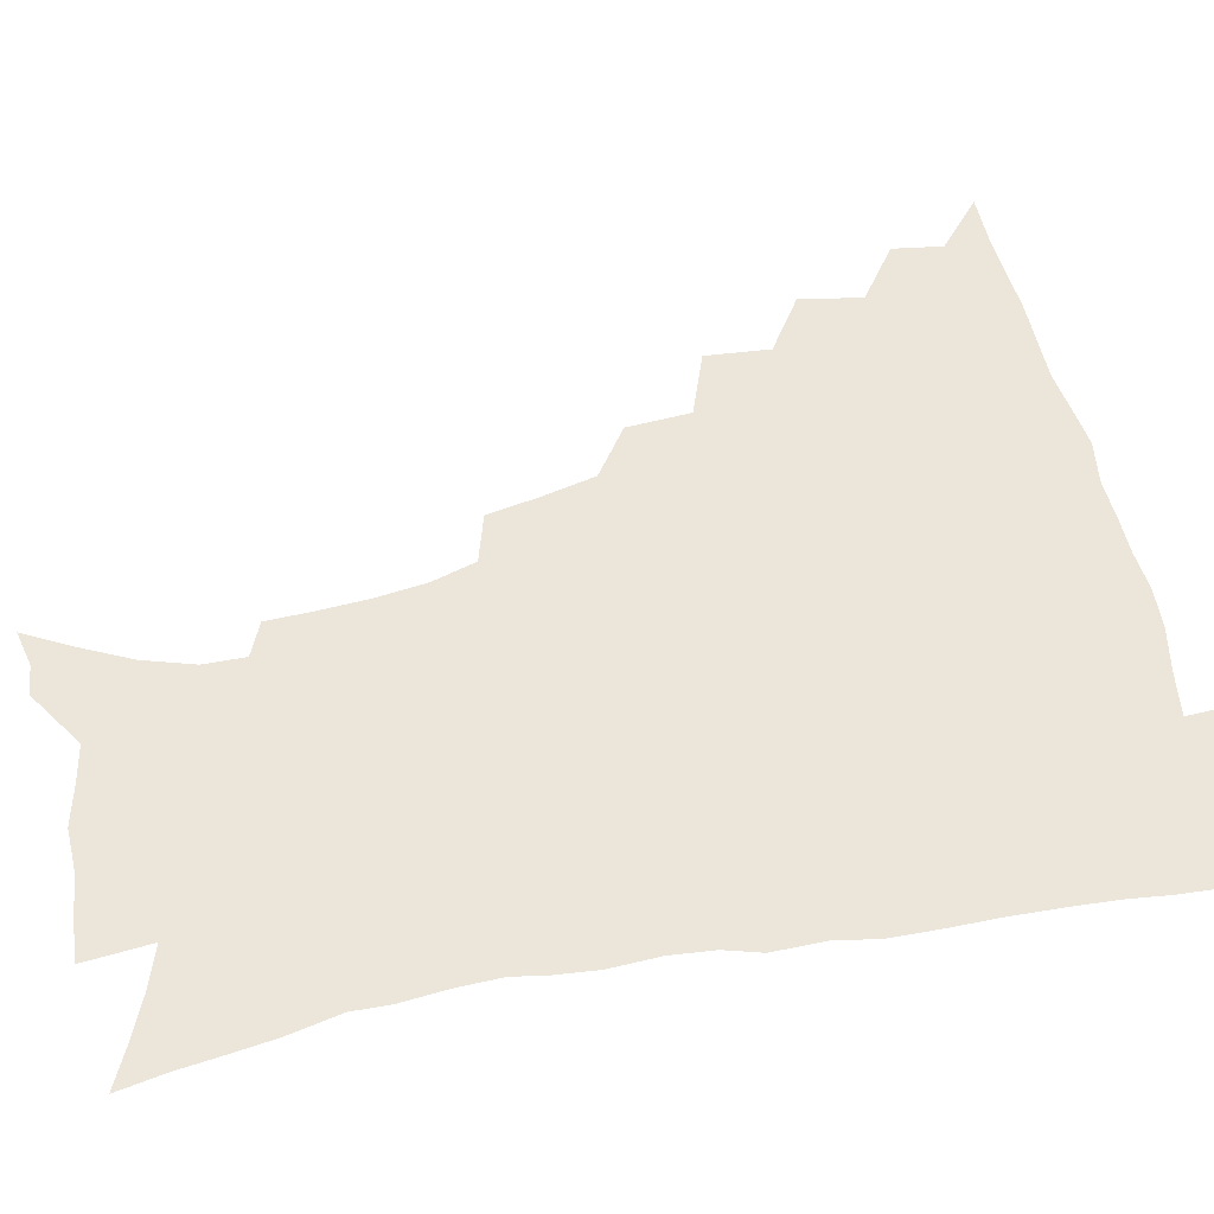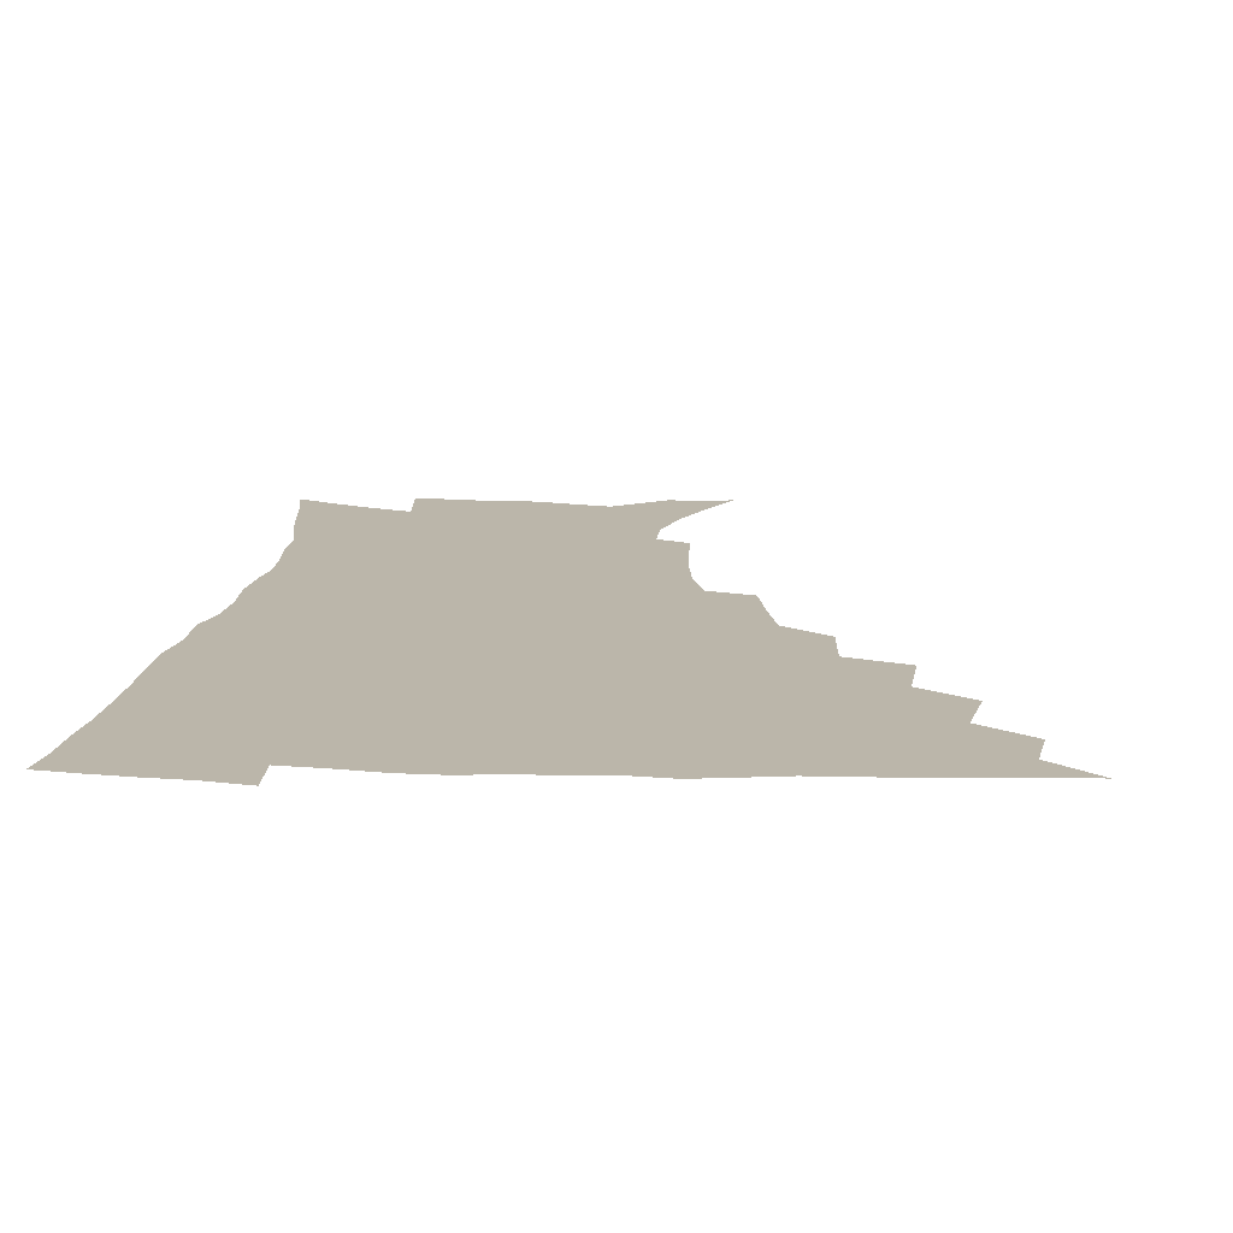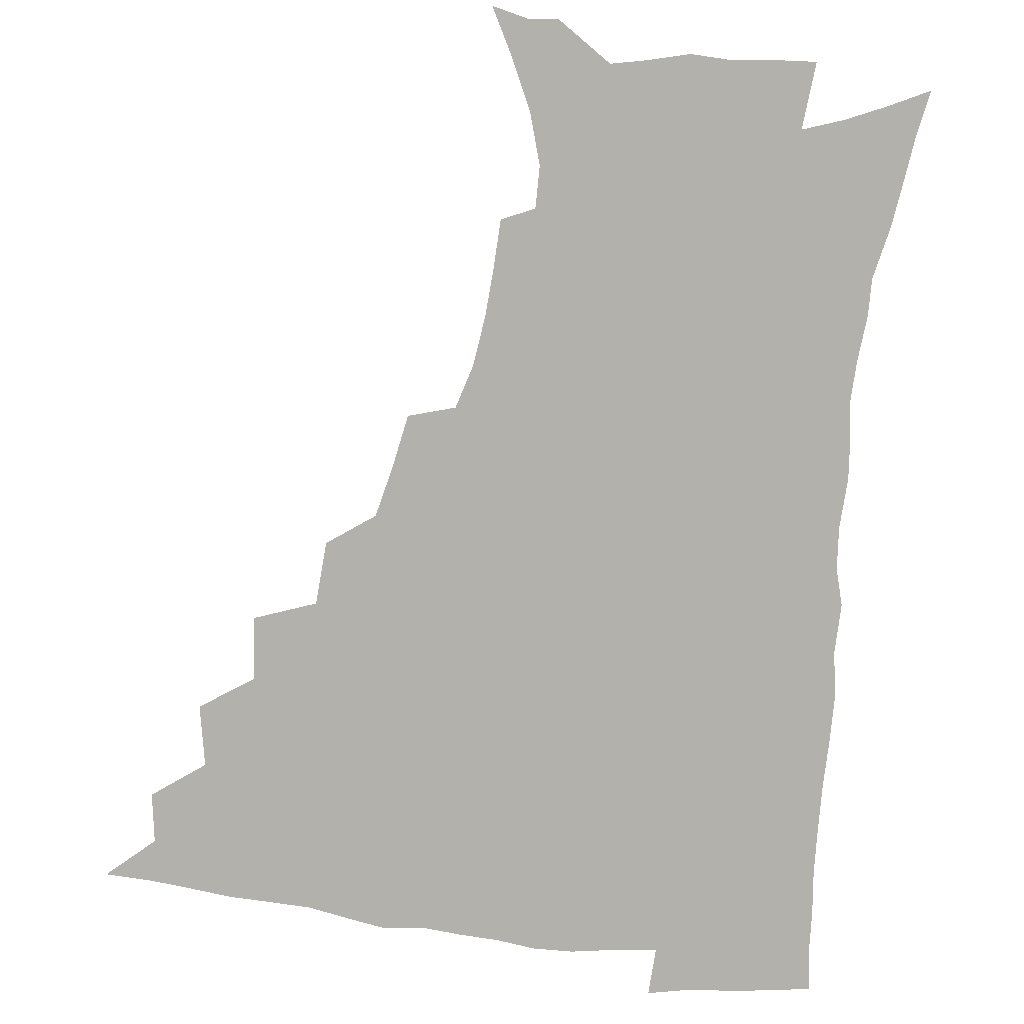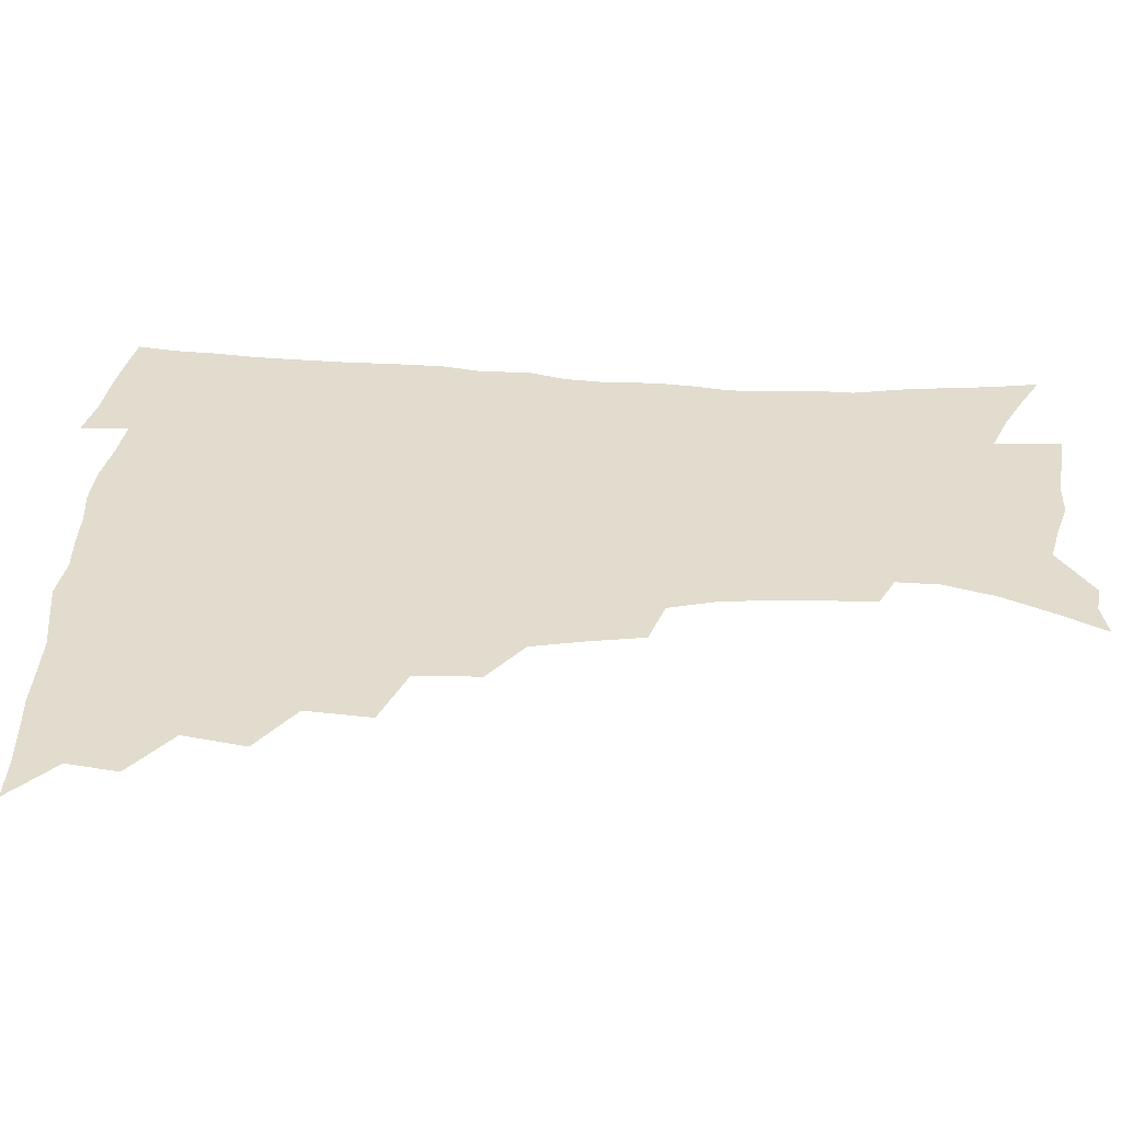
<metadata>
{"format":"obj","ext":"obj","renderer":"f3d","projection":"perspective","resolution":1024,"background":"white","views":[{"elev":56.9,"azim":77.9,"up":"+Z"},{"elev":13.9,"azim":-175.6,"up":"+Z"},{"elev":-79.0,"azim":-7.0,"up":"+Z"},{"elev":34.0,"azim":-86.2,"up":"+Z"}]}
</metadata>
<code>
v 450.5 492.9 0
v 464.6 459.6 0
v 467.4 477.6 0
v 467 493.3 0
v 479 423.5 0
v 483.3 445.7 0
v 483.6 462.5 0
v 483.5 478.4 0
v 482.3 494.6 0
v 495.9 387.3 0
v 498 410.5 0
v 499.9 430.9 0
v 500.7 448.2 0
v 500.3 464 0
v 498.9 479.7 0
v 497.5 496.1 0
v 519.1 356.1 0
v 517.9 379.1 0
v 517.6 400 0
v 518.1 419.4 0
v 518.2 435.9 0
v 516.8 450.4 0
v 515.6 465.3 0
v 514.4 480.4 0
v 512.9 496.3 0
v 543.5 305.6 0
v 540 325.3 0
v 536 343.8 0
v 536.1 370.1 0
v 534.8 388.2 0
v 533.4 404.9 0
v 532.5 420.5 0
v 532.4 436.5 0
v 531.9 451.6 0
v 530.8 466.4 0
v 529.3 481.4 0
v 527.9 496.7 0
v 568.3 231.3 0
v 567.9 248.4 0
v 567 266 0
v 564.8 284.4 0
v 560.3 300.5 0
v 556.3 318.8 0
v 553.8 338.7 0
v 552 358.2 0
v 550 374.7 0
v 549.8 393.6 0
v 549.2 409.4 0
v 548.8 424.7 0
v 547.9 438.8 0
v 547.8 453.1 0
v 545.6 467.8 0
v 543.9 482.7 0
v 542.3 499.1 0
v 556.3 157.5 0
v 565.2 173.8 0
v 574.1 192.3 0
v 579.8 210.6 0
v 580.1 225.8 0
v 579.7 243.5 0
v 578.9 260.6 0
v 577.4 278.3 0
v 574.5 294 0
v 571.1 309.3 0
v 568.7 328.1 0
v 566.7 345.6 0
v 565.7 364.6 0
v 564.2 380 0
v 563.3 395.8 0
v 563.5 412.3 0
v 563 426.7 0
v 562.7 440.8 0
v 561.5 454.6 0
v 559.9 469 0
v 558.4 483.8 0
v 556.4 501.3 0
v 569.2 160.3 0
v 580.5 181.3 0
v 588.6 202.7 0
v 591 220.2 0
v 591.1 236.4 0
v 590 251 0
v 589.1 268.2 0
v 587.7 286.7 0
v 585.6 303.2 0
v 582.8 317 0
v 580.8 333.7 0
v 579.9 352.4 0
v 578.5 367.8 0
v 578.1 384.7 0
v 577.7 399.9 0
v 577.3 414.3 0
v 577.1 428.7 0
v 576.5 441.8 0
v 575.7 455.2 0
v 574.4 469.5 0
v 573 484.4 0
v 572.1 499.5 0
v 579.8 159.1 0
v 594.3 187.1 0
v 599.9 208 0
v 601.8 227 0
v 601.4 242.5 0
v 600.8 259.3 0
v 599.9 276 0
v 598.1 290.9 0
v 596.2 306.5 0
v 594.8 324.2 0
v 593.4 340 0
v 592.3 355.3 0
v 591.4 370.4 0
v 590.7 384.7 0
v 590.6 400.3 0
v 590.6 415.2 0
v 590.2 428.6 0
v 590.1 442.4 0
v 589.6 455.9 0
v 588.7 469.8 0
v 587.7 484.1 0
v 586.1 500.5 0
v 600 172.3 0
v 608.2 194.3 0
v 611.2 213.2 0
v 611.7 228.5 0
v 611.4 244.4 0
v 610.8 258.8 0
v 610 280.3 0
v 608.8 295.9 0
v 607.5 310.5 0
v 606.2 325.8 0
v 605.2 341.5 0
v 604.5 357.3 0
v 604.1 372.8 0
v 604.2 388.4 0
v 603.7 401.7 0
v 603.9 416.7 0
v 603.8 429.5 0
v 603.6 442.7 0
v 603.7 456.2 0
v 603 470 0
v 601.6 485.2 0
v 600.2 501 0
v 613.5 169.3 0
v 619.5 194 0
v 621.7 214.1 0
v 622.3 232.7 0
v 621.7 245.8 0
v 621.2 262.6 0
v 620.3 282.1 0
v 619.5 296.2 0
v 618.5 313.7 0
v 617.7 328.8 0
v 617 343.3 0
v 616.7 358.3 0
v 616.5 374.3 0
v 616.5 389.1 0
v 616.5 402.3 0
v 616.7 416.3 0
v 617.3 430.4 0
v 617.4 443.3 0
v 617.5 456.4 0
v 617.3 469.8 0
v 616.3 484.2 0
v 614 502.6 0
v 627.7 165.5 0
v 631.5 194 0
v 632.7 217.9 0
v 632.7 233 0
v 632.3 250.5 0
v 631.8 264.1 0
v 630.9 281.5 0
v 630.3 296.8 0
v 629.5 313.1 0
v 629 329.4 0
v 628.9 341.5 0
v 628.5 359.9 0
v 628.6 374.4 0
v 628.8 388.1 0
v 629.2 402.7 0
v 629.6 416.5 0
v 630.1 430.1 0
v 630.7 443.4 0
v 631.3 456.4 0
v 631.1 469.8 0
v 630.2 485.5 0
v 628.5 502.1 0
v 643.1 165.9 0
v 643.9 194.3 0
v 644 213.3 0
v 643.4 232.7 0
v 642.9 248.3 0
v 642 268.6 0
v 641.6 282.4 0
v 641.1 297.2 0
v 640.7 312.4 0
v 640.1 329.1 0
v 640.4 342.8 0
v 640.4 358.8 0
v 640.7 373.2 0
v 641.1 387.4 0
v 641.5 402.4 0
v 642.2 416.1 0
v 642.9 429.9 0
v 643.7 442.8 0
v 644.7 456 0
v 645 469.7 0
v 645.4 483.8 0
v 644.7 499.3 0
v 658 163.9 0
v 656.8 190.5 0
v 655.4 211.8 0
v 654.3 230.8 0
v 653.7 247.6 0
v 653.1 264.1 0
v 652.2 281.2 0
v 652 295.9 0
v 651.8 310.9 0
v 651.6 326.4 0
v 652.7 338.9 0
v 652.1 357 0
v 652.7 371.2 0
v 653.5 385.4 0
v 654.5 399.2 0
v 654.9 414.6 0
v 655.9 428 0
v 657.1 441.1 0
v 658 455.8 0
v 658.9 468.9 0
v 660 482.5 0
v 660 497.6 0
v 659.5 515.1 0
v 672.2 162.8 0
v 670.3 186.8 0
v 668.1 206.6 0
v 666.1 226.3 0
v 664.8 244.2 0
v 663.6 262.3 0
v 663 278.3 0
v 662.7 293.9 0
v 663 308.2 0
v 663.5 322.4 0
v 663.9 337.6 0
v 664.2 353.2 0
v 665.2 367.4 0
v 666.4 381.4 0
v 666.8 397.6 0
v 667.9 411.7 0
v 668.6 426.7 0
v 670.1 440 0
v 671.1 454.6 0
v 672.5 467.8 0
v 673.9 481.4 0
v 675.2 495.2 0
v 675.3 511.7 0
v 685 181.5 0
v 680.9 202.2 0
v 678 222.1 0
v 676.5 239.3 0
v 675.6 255.6 0
v 674.6 272.5 0
v 674.2 288.5 0
v 674.6 303.1 0
v 675.2 317.6 0
v 675.9 332.6 0
v 676.9 347.3 0
v 677.8 362.6 0
v 678.6 378.3 0
v 679.1 394.4 0
v 680.8 408.5 0
v 682.1 423 0
v 683.5 437.4 0
v 684.2 453 0
v 686.1 466.3 0
v 687.7 480 0
v 689.2 493.8 0
v 690 510.4 0
v 699.4 174.9 0
v 694.8 195.4 0
v 691.8 213.9 0
v 689.6 231.4 0
v 688.4 247.5 0
v 686.7 265.2 0
v 687 279.8 0
v 686.4 296.2 0
v 687.9 309.8 0
v 688.7 325 0
v 688.7 341.8 0
v 690.9 355.5 0
v 692.2 371.1 0
v 694.1 385.9 0
v 694.3 403.2 0
v 695.6 418.8 0
v 696.9 434.3 0
v 698.6 449.2 0
v 699.5 464.8 0
v 701.7 478.3 0
v 702.8 492.2 0
v 704.7 508.4 0
v 713.8 167.7 0
v 710.8 184.8 0
v 709 200.4 0
v 707 216.6 0
v 703.1 236 0
v 703.6 249.5 0
v 702.2 266.2 0
v 701.9 282 0
v 704 294.8 0
v 705.4 309.3 0
v 704.8 327.5 0
v 706.3 343.1 0
v 710.1 356.2 0
v 710 374.7 0
v 712.8 389.8 0
v 713.2 407.5 0
v 713.3 425.8 0
v 714 443.4 0
v 715 460.4 0
v 716.7 475.8 0
v 717.7 491.1 0
v 720 505.9 0
f 3 4 1
f 6 7 2
f 2 7 3
f 7 8 3
f 3 8 4
f 8 9 4
f 11 12 5
f 5 12 6
f 12 13 6
f 6 13 7
f 13 14 7
f 7 14 8
f 14 15 8
f 8 15 9
f 15 16 9
f 18 19 10
f 10 19 11
f 19 20 11
f 11 20 12
f 20 21 12
f 12 21 13
f 21 22 13
f 13 22 14
f 22 23 14
f 14 23 15
f 23 24 15
f 15 24 16
f 24 25 16
f 28 29 17
f 17 29 18
f 29 30 18
f 18 30 19
f 30 31 19
f 19 31 20
f 31 32 20
f 20 32 21
f 32 33 21
f 21 33 22
f 33 34 22
f 22 34 23
f 34 35 23
f 23 35 24
f 35 36 24
f 24 36 25
f 36 37 25
f 42 43 26
f 26 43 27
f 43 44 27
f 27 44 28
f 44 45 28
f 28 45 29
f 45 46 29
f 29 46 30
f 46 47 30
f 30 47 31
f 47 48 31
f 31 48 32
f 48 49 32
f 32 49 33
f 49 50 33
f 33 50 34
f 50 51 34
f 34 51 35
f 51 52 35
f 35 52 36
f 52 53 36
f 36 53 37
f 53 54 37
f 59 60 38
f 38 60 39
f 60 61 39
f 39 61 40
f 61 62 40
f 40 62 41
f 62 63 41
f 41 63 42
f 63 64 42
f 42 64 43
f 64 65 43
f 43 65 44
f 65 66 44
f 44 66 45
f 66 67 45
f 45 67 46
f 67 68 46
f 46 68 47
f 68 69 47
f 47 69 48
f 69 70 48
f 48 70 49
f 70 71 49
f 49 71 50
f 71 72 50
f 50 72 51
f 72 73 51
f 51 73 52
f 73 74 52
f 52 74 53
f 74 75 53
f 53 75 54
f 75 76 54
f 55 77 56
f 77 78 56
f 56 78 57
f 78 79 57
f 57 79 58
f 79 80 58
f 58 80 59
f 80 81 59
f 59 81 60
f 81 82 60
f 60 82 61
f 82 83 61
f 61 83 62
f 83 84 62
f 62 84 63
f 84 85 63
f 63 85 64
f 85 86 64
f 64 86 65
f 86 87 65
f 65 87 66
f 87 88 66
f 66 88 67
f 88 89 67
f 67 89 68
f 89 90 68
f 68 90 69
f 90 91 69
f 69 91 70
f 91 92 70
f 70 92 71
f 92 93 71
f 71 93 72
f 93 94 72
f 72 94 73
f 94 95 73
f 73 95 74
f 95 96 74
f 74 96 75
f 96 97 75
f 75 97 76
f 97 98 76
f 77 99 78
f 99 100 78
f 78 100 79
f 100 101 79
f 79 101 80
f 101 102 80
f 80 102 81
f 102 103 81
f 81 103 82
f 103 104 82
f 82 104 83
f 104 105 83
f 83 105 84
f 105 106 84
f 84 106 85
f 106 107 85
f 85 107 86
f 107 108 86
f 86 108 87
f 108 109 87
f 87 109 88
f 109 110 88
f 88 110 89
f 110 111 89
f 89 111 90
f 111 112 90
f 90 112 91
f 112 113 91
f 91 113 92
f 113 114 92
f 92 114 93
f 114 115 93
f 93 115 94
f 115 116 94
f 94 116 95
f 116 117 95
f 95 117 96
f 117 118 96
f 96 118 97
f 118 119 97
f 97 119 98
f 119 120 98
f 99 121 100
f 121 122 100
f 100 122 101
f 122 123 101
f 101 123 102
f 123 124 102
f 102 124 103
f 124 125 103
f 103 125 104
f 125 126 104
f 104 126 105
f 126 127 105
f 105 127 106
f 127 128 106
f 106 128 107
f 128 129 107
f 107 129 108
f 129 130 108
f 108 130 109
f 130 131 109
f 109 131 110
f 131 132 110
f 110 132 111
f 132 133 111
f 111 133 112
f 133 134 112
f 112 134 113
f 134 135 113
f 113 135 114
f 135 136 114
f 114 136 115
f 136 137 115
f 115 137 116
f 137 138 116
f 116 138 117
f 138 139 117
f 117 139 118
f 139 140 118
f 118 140 119
f 140 141 119
f 119 141 120
f 141 142 120
f 121 143 122
f 143 144 122
f 122 144 123
f 144 145 123
f 123 145 124
f 145 146 124
f 124 146 125
f 146 147 125
f 125 147 126
f 147 148 126
f 126 148 127
f 148 149 127
f 127 149 128
f 149 150 128
f 128 150 129
f 150 151 129
f 129 151 130
f 151 152 130
f 130 152 131
f 152 153 131
f 131 153 132
f 153 154 132
f 132 154 133
f 154 155 133
f 133 155 134
f 155 156 134
f 134 156 135
f 156 157 135
f 135 157 136
f 157 158 136
f 136 158 137
f 158 159 137
f 137 159 138
f 159 160 138
f 138 160 139
f 160 161 139
f 139 161 140
f 161 162 140
f 140 162 141
f 162 163 141
f 141 163 142
f 163 164 142
f 143 165 144
f 165 166 144
f 144 166 145
f 166 167 145
f 145 167 146
f 167 168 146
f 146 168 147
f 168 169 147
f 147 169 148
f 169 170 148
f 148 170 149
f 170 171 149
f 149 171 150
f 171 172 150
f 150 172 151
f 172 173 151
f 151 173 152
f 173 174 152
f 152 174 153
f 174 175 153
f 153 175 154
f 175 176 154
f 154 176 155
f 176 177 155
f 155 177 156
f 177 178 156
f 156 178 157
f 178 179 157
f 157 179 158
f 179 180 158
f 158 180 159
f 180 181 159
f 159 181 160
f 181 182 160
f 160 182 161
f 182 183 161
f 161 183 162
f 183 184 162
f 162 184 163
f 184 185 163
f 163 185 164
f 185 186 164
f 165 187 166
f 187 188 166
f 166 188 167
f 188 189 167
f 167 189 168
f 189 190 168
f 168 190 169
f 190 191 169
f 169 191 170
f 191 192 170
f 170 192 171
f 192 193 171
f 171 193 172
f 193 194 172
f 172 194 173
f 194 195 173
f 173 195 174
f 195 196 174
f 174 196 175
f 196 197 175
f 175 197 176
f 197 198 176
f 176 198 177
f 198 199 177
f 177 199 178
f 199 200 178
f 178 200 179
f 200 201 179
f 179 201 180
f 201 202 180
f 180 202 181
f 202 203 181
f 181 203 182
f 203 204 182
f 182 204 183
f 204 205 183
f 183 205 184
f 205 206 184
f 184 206 185
f 206 207 185
f 185 207 186
f 207 208 186
f 187 209 188
f 209 210 188
f 188 210 189
f 210 211 189
f 189 211 190
f 211 212 190
f 190 212 191
f 212 213 191
f 191 213 192
f 213 214 192
f 192 214 193
f 214 215 193
f 193 215 194
f 215 216 194
f 194 216 195
f 216 217 195
f 195 217 196
f 217 218 196
f 196 218 197
f 218 219 197
f 197 219 198
f 219 220 198
f 198 220 199
f 220 221 199
f 199 221 200
f 221 222 200
f 200 222 201
f 222 223 201
f 201 223 202
f 223 224 202
f 202 224 203
f 224 225 203
f 203 225 204
f 225 226 204
f 204 226 205
f 226 227 205
f 205 227 206
f 227 228 206
f 206 228 207
f 228 229 207
f 207 229 208
f 229 230 208
f 209 232 210
f 232 233 210
f 210 233 211
f 233 234 211
f 211 234 212
f 234 235 212
f 212 235 213
f 235 236 213
f 213 236 214
f 236 237 214
f 214 237 215
f 237 238 215
f 215 238 216
f 238 239 216
f 216 239 217
f 239 240 217
f 217 240 218
f 240 241 218
f 218 241 219
f 241 242 219
f 219 242 220
f 242 243 220
f 220 243 221
f 243 244 221
f 221 244 222
f 244 245 222
f 222 245 223
f 245 246 223
f 223 246 224
f 246 247 224
f 224 247 225
f 247 248 225
f 225 248 226
f 248 249 226
f 226 249 227
f 249 250 227
f 227 250 228
f 250 251 228
f 228 251 229
f 251 252 229
f 229 252 230
f 252 253 230
f 230 253 231
f 253 254 231
f 233 255 234
f 255 256 234
f 234 256 235
f 256 257 235
f 235 257 236
f 257 258 236
f 236 258 237
f 258 259 237
f 237 259 238
f 259 260 238
f 238 260 239
f 260 261 239
f 239 261 240
f 261 262 240
f 240 262 241
f 262 263 241
f 241 263 242
f 263 264 242
f 242 264 243
f 264 265 243
f 243 265 244
f 265 266 244
f 244 266 245
f 266 267 245
f 245 267 246
f 267 268 246
f 246 268 247
f 268 269 247
f 247 269 248
f 269 270 248
f 248 270 249
f 270 271 249
f 249 271 250
f 271 272 250
f 250 272 251
f 272 273 251
f 251 273 252
f 273 274 252
f 252 274 253
f 274 275 253
f 253 275 254
f 275 276 254
f 255 277 256
f 277 278 256
f 256 278 257
f 278 279 257
f 257 279 258
f 279 280 258
f 258 280 259
f 280 281 259
f 259 281 260
f 281 282 260
f 260 282 261
f 282 283 261
f 261 283 262
f 283 284 262
f 262 284 263
f 284 285 263
f 263 285 264
f 285 286 264
f 264 286 265
f 286 287 265
f 265 287 266
f 287 288 266
f 266 288 267
f 288 289 267
f 267 289 268
f 289 290 268
f 268 290 269
f 290 291 269
f 269 291 270
f 291 292 270
f 270 292 271
f 292 293 271
f 271 293 272
f 293 294 272
f 272 294 273
f 294 295 273
f 273 295 274
f 295 296 274
f 274 296 275
f 296 297 275
f 275 297 276
f 297 298 276
f 277 299 278
f 299 300 278
f 278 300 279
f 300 301 279
f 279 301 280
f 301 302 280
f 280 302 281
f 302 303 281
f 281 303 282
f 303 304 282
f 282 304 283
f 304 305 283
f 283 305 284
f 305 306 284
f 284 306 285
f 306 307 285
f 285 307 286
f 307 308 286
f 286 308 287
f 308 309 287
f 287 309 288
f 309 310 288
f 288 310 289
f 310 311 289
f 289 311 290
f 311 312 290
f 290 312 291
f 312 313 291
f 291 313 292
f 313 314 292
f 292 314 293
f 314 315 293
f 293 315 294
f 315 316 294
f 294 316 295
f 316 317 295
f 295 317 296
f 317 318 296
f 296 318 297
f 318 319 297
f 297 319 298
f 319 320 298

</code>
